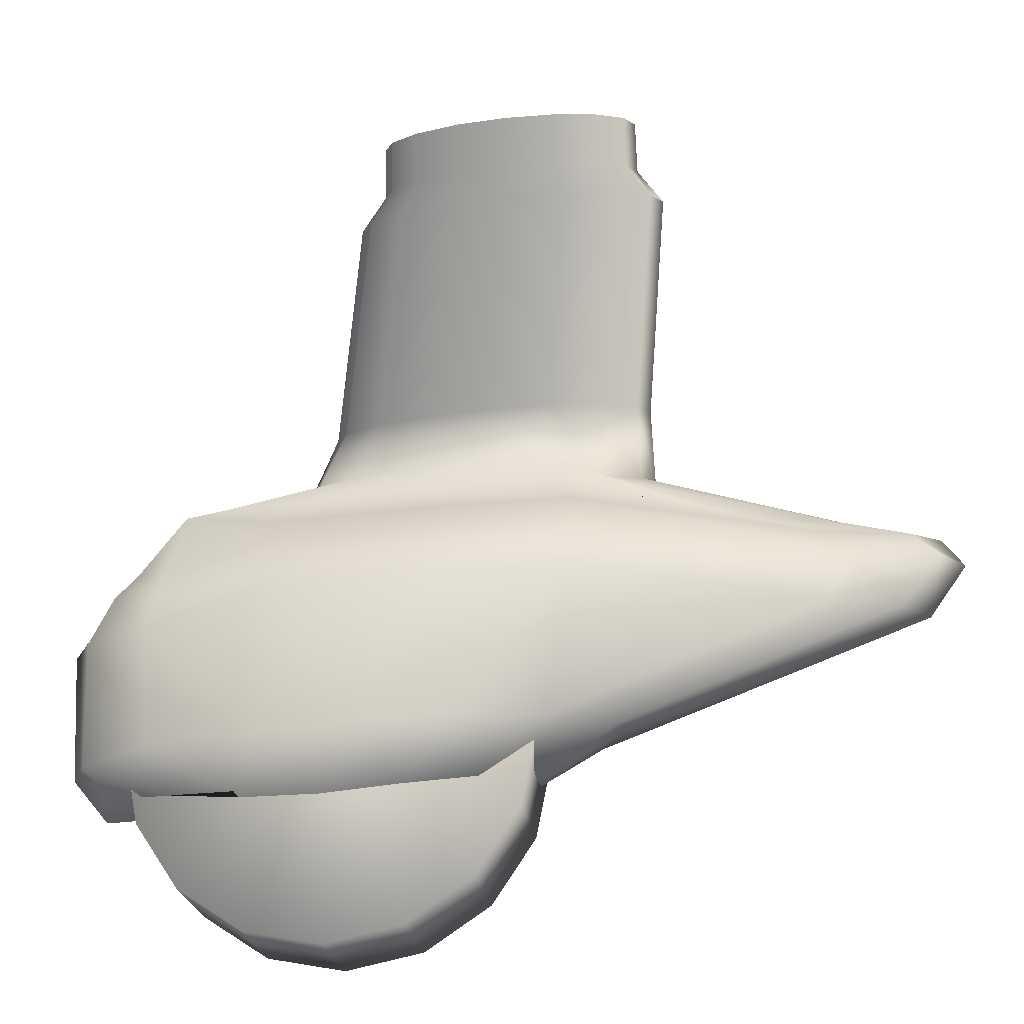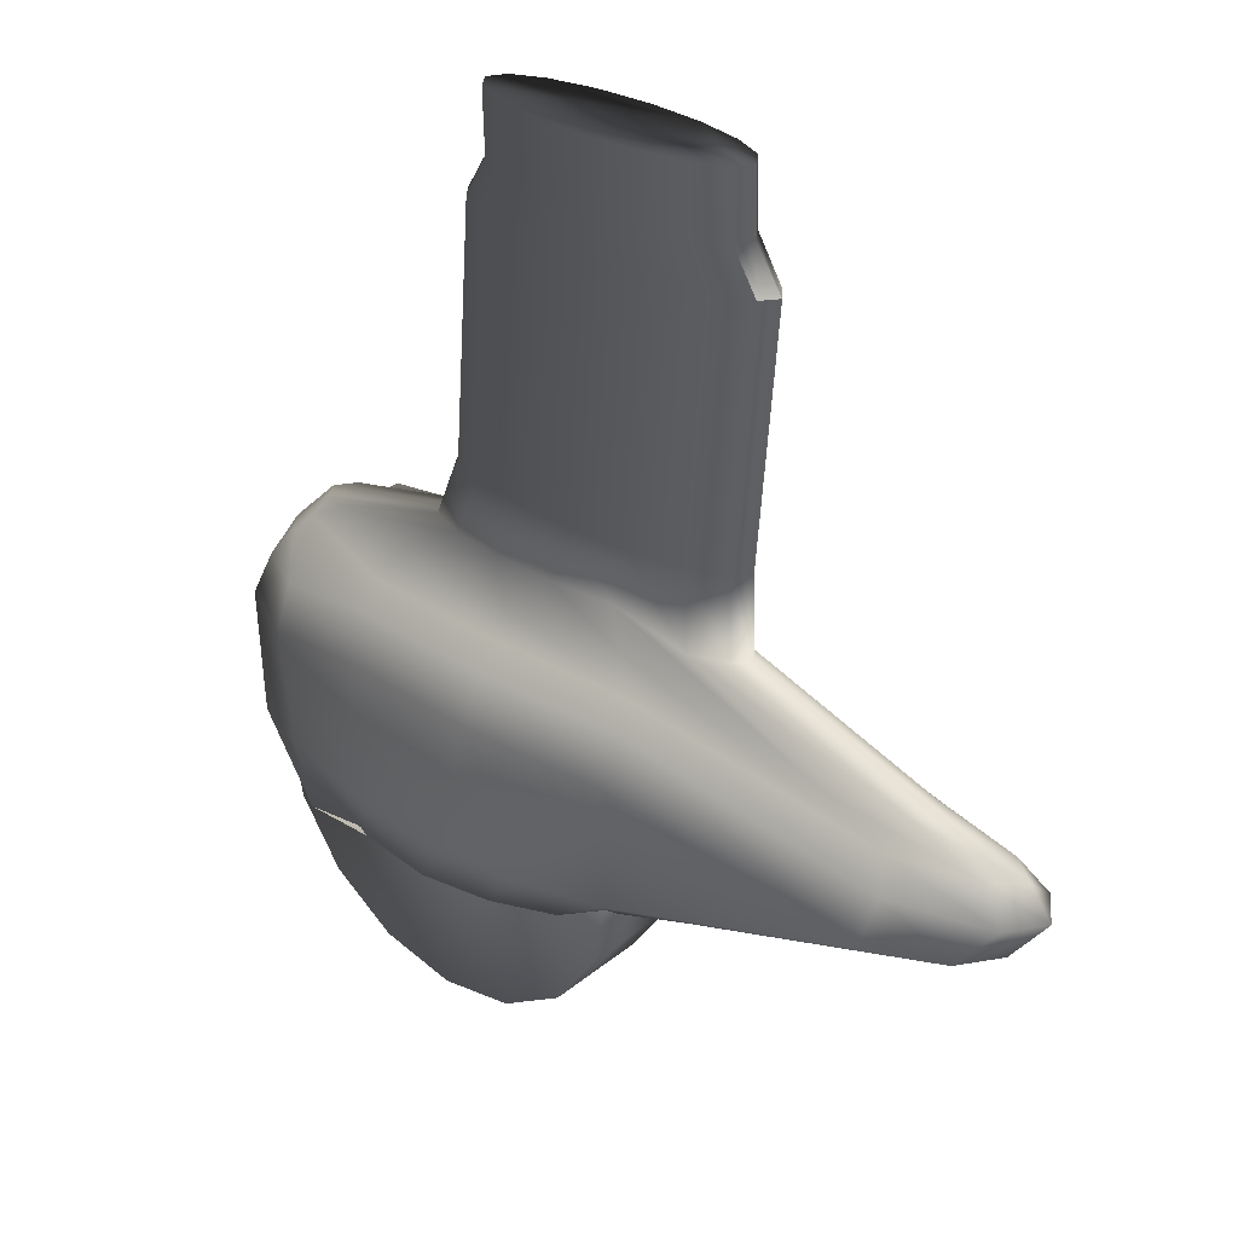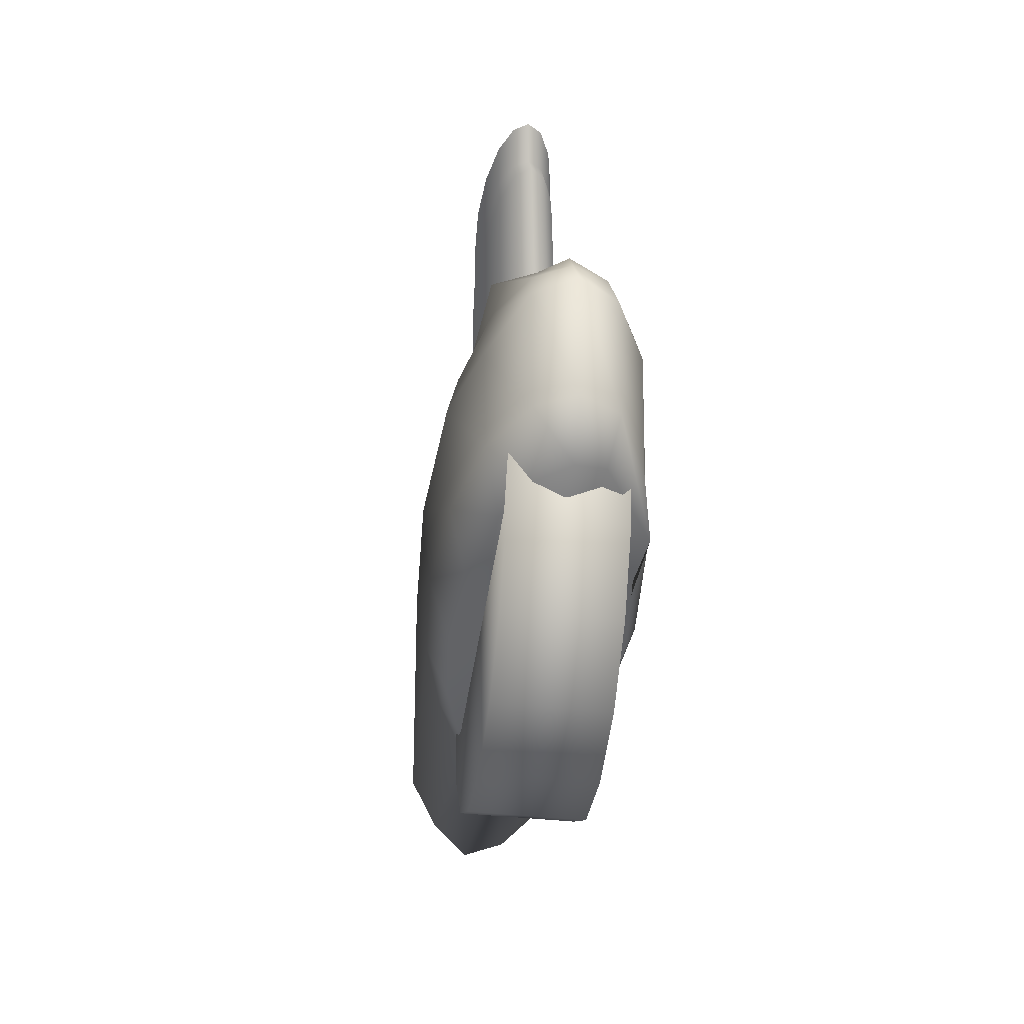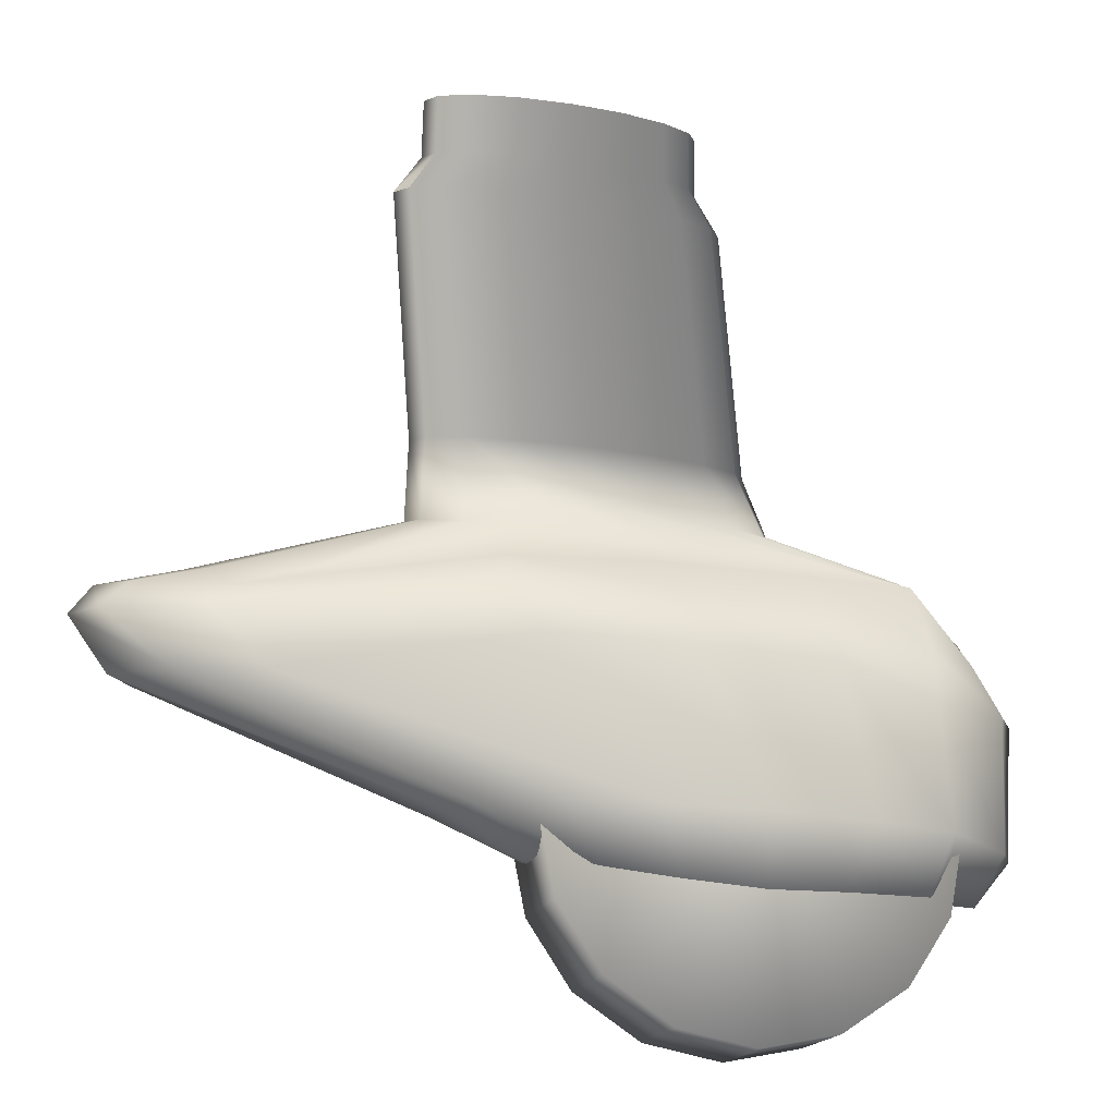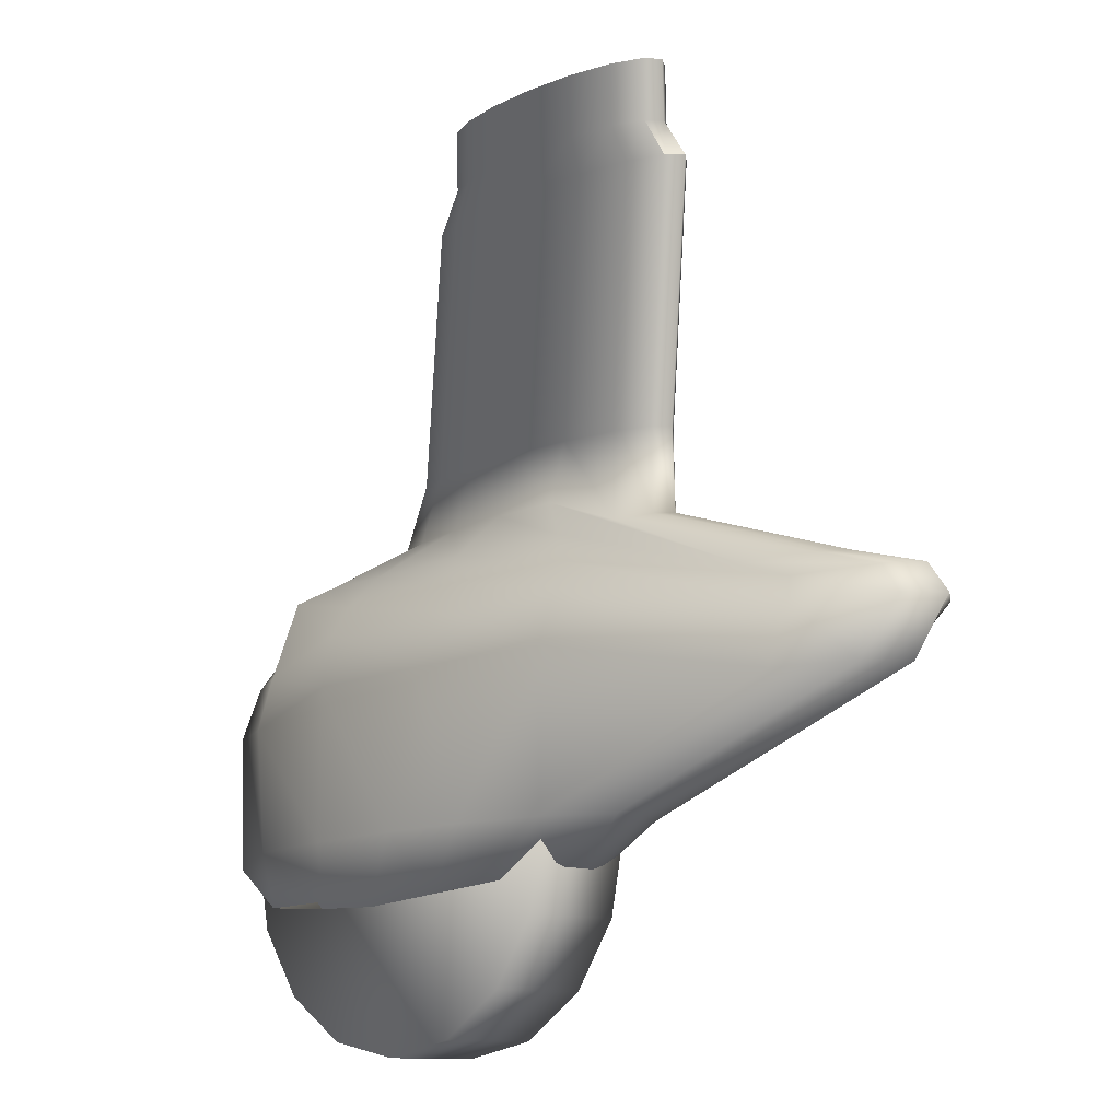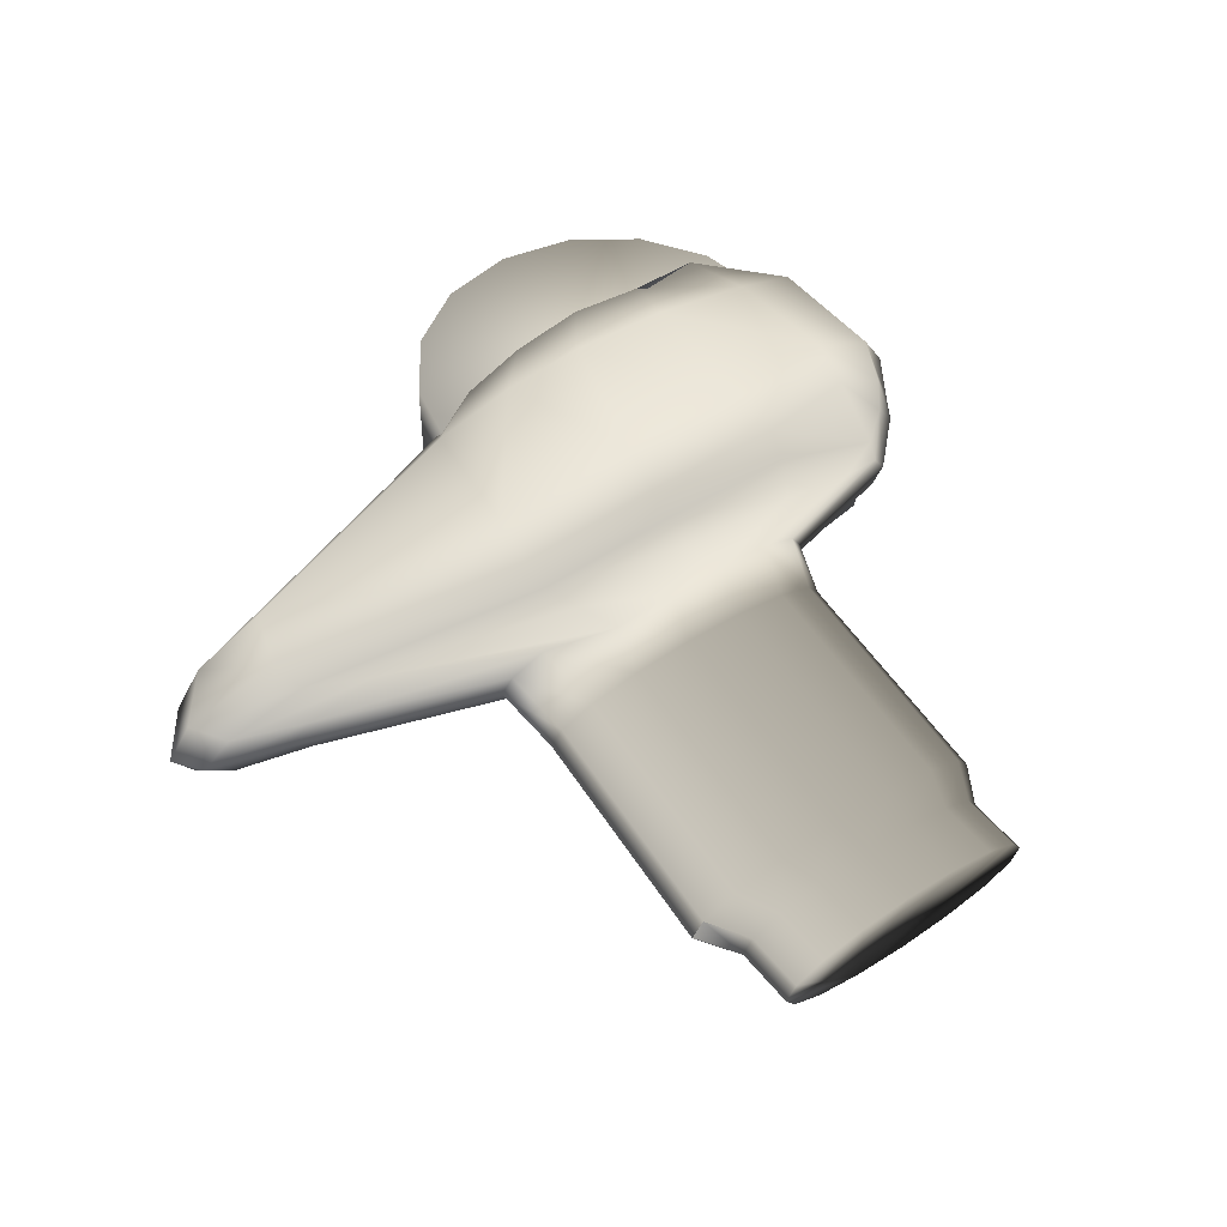
<metadata>
{"format":"obj","ext":"obj","renderer":"f3d","projection":"perspective","resolution":1024,"background":"white","views":[{"elev":-24.8,"azim":-171.4,"up":"+Z"},{"elev":32.8,"azim":-138.2,"up":"+Z"},{"elev":-42.1,"azim":82.7,"up":"+Z"},{"elev":-17.6,"azim":-15.2,"up":"+Z"},{"elev":-11.1,"azim":-134.5,"up":"+Z"},{"elev":48.9,"azim":-35.1,"up":"+Y"}]}
</metadata>
<code>
g default
v 6.636 3.883 0.5466
v 6.736 3.883 0.5268
v 6.736 4.016 0.5268
v 6.636 4.016 0.5466
v 6.82 3.883 0.4702
v 6.82 4.016 0.4702
v 6.877 3.883 0.3855
v 6.877 4.016 0.3855
v 6.897 3.883 0.2856
v 6.897 4.016 0.2856
v 6.877 3.883 0.1856
v 6.877 4.016 0.1856
v 6.82 3.883 0.1009
v 6.82 4.016 0.1009
v 6.736 3.883 0.04435
v 6.736 4.016 0.04435
v 6.636 3.883 0.02447
v 6.636 4.016 0.02447
v 6.536 3.883 0.04435
v 6.536 4.016 0.04435
v 6.451 3.883 0.1009
v 6.451 4.016 0.1009
v 6.395 3.883 0.1856
v 6.395 4.016 0.1856
v 6.375 3.883 0.2856
v 6.375 4.016 0.2856
v 6.395 3.883 0.3855
v 6.395 4.016 0.3855
v 6.451 3.883 0.4702
v 6.451 4.016 0.4702
v 6.536 4.016 0.5268
v 6.536 3.883 0.5268
v 6.466 3.894 0.6634
v 6.441 3.897 0.7375
v 6.36 3.901 0.7396
v 6.381 3.898 0.6678
v 6.291 3.982 0.6363
v 6.095 3.99 0.557
v 6 3.971 0.5586
v 6.243 3.966 0.6388
v 6.246 3.928 0.7426
v 6.243 3.929 0.6388
v 6.291 3.913 0.6363
v 6.292 3.912 0.7414
v 6.246 3.967 0.7426
v 6.226 3.948 0.6396
v 6.23 3.948 0.7431
v 6.36 3.994 0.7396
v 6.381 3.997 0.6678
v 6.292 3.983 0.7414
v 6.522 3.994 0.7354
v 6.55 3.997 0.6591
v 6.466 4.001 0.6634
v 6.441 3.998 0.7375
v 6.636 3.967 0.7324
v 6.67 3.968 0.6528
v 6.622 3.986 0.6553
v 6.59 3.983 0.7336
v 6.636 3.928 0.7324
v 6.67 3.927 0.6528
v 6.684 3.948 0.652
v 6.652 3.948 0.732
v 6.522 3.901 0.7354
v 6.55 3.898 0.6591
v 6.622 3.909 0.6553
v 6.59 3.912 0.7336
v 6.332 3.877 0.5866
v 6.323 3.844 0.5523
v 6.519 3.835 0.5477
v 6.52 3.857 0.5861
v 6.863 3.948 0.6048
v 6.847 3.971 0.6054
v 5.967 3.948 0.5592
v 6.785 3.99 0.6202
v 6 3.925 0.5586
v 6.687 4.003 0.6176
v 6.52 3.877 0.6205
v 6.687 3.883 0.6176
v 6.095 3.905 0.557
v 6.52 4.018 0.6205
v 6.81 3.905 0.5961
v 6.354 3.882 0.6234
v 6.354 4.013 0.6234
v 6.845 3.925 0.6054
v 5.992 3.868 0.4957
v 6.054 3.858 0.4258
v 6.37 3.83 0.4832
v 6.332 4.031 0.5866
v 6.323 4.051 0.5523
v 5.992 4.027 0.4957
v 6.009 4.001 0.5293
v 6.905 3.918 0.5389
v 6.929 3.905 0.5018
v 6.953 3.948 0.5009
v 6.93 3.948 0.5382
v 5.869 3.99 0.495
v 5.903 3.977 0.5314
v 6.934 3.99 0.5018
v 6.908 3.977 0.5389
v 5.838 3.948 0.4959
v 5.865 3.948 0.5322
v 6.863 4.027 0.5064
v 6.837 4.008 0.6024
v 5.869 3.905 0.495
v 5.903 3.918 0.5314
v 6.715 4.051 0.5431
v 6.707 4.031 0.579
v 6.715 3.844 0.5431
v 6.707 3.859 0.5838
v 6.009 3.894 0.5293
v 6.519 4.06 0.5477
v 6.52 4.037 0.5828
v 6.863 3.868 0.5064
v 6.837 3.869 0.5832
v 5.952 3.899 0.4279
v 6.306 3.9 0.293
v 6.404 3.86 0.2934
v 6.534 4.075 0.4796
v 6.33 4.065 0.4832
v 6.862 3.858 0.4401
v 6.963 3.899 0.438
v 6.549 3.821 0.4796
v 6.011 4.037 0.4258
v 6.994 3.948 0.4373
v 5.92 3.996 0.4279
v 6.963 3.996 0.438
v 5.886 3.948 0.4286
v 6.877 4.037 0.4401
v 6.716 4.065 0.4759
v 6.728 3.83 0.4759
v 6.392 3.91 0.2403
v 6.45 3.878 0.2241
v 6.723 4.062 0.2848
v 6.584 4.072 0.2878
v 6.769 3.833 0.2848
v 6.878 3.86 0.2823
v 6.512 3.833 0.2908
v 6.471 4.062 0.2908
v 6.958 3.9 0.2685
v 6.641 3.823 0.2878
v 6.361 4.035 0.2934
v 6.984 3.948 0.2679
v 6.277 3.995 0.293
v 6.958 3.995 0.2685
v 6.28 3.948 0.2936
v 6.864 4.035 0.2823
v 6.828 4.046 0.2102
v 6.741 4.039 0.2056
v 6.45 4.018 0.2257
v 6.392 3.985 0.2403
v 6.741 3.856 0.204
v 6.85 3.878 0.2069
v 6.536 4.039 0.2137
v 6.886 3.91 0.2287
v 6.936 3.948 0.2102
v 6.915 3.985 0.2287
v 6.639 4.047 0.2031
v 6.371 3.948 0.2408
v 6.536 3.856 0.2104
v 6.639 3.849 0.2014
v 6.416 3.897 1.062
v 6.335 3.901 1.064
v 6.497 3.901 1.06
v 6.565 3.912 1.058
v 6.611 3.928 1.057
v 6.627 3.948 1.056
v 6.611 3.967 1.057
v 6.565 3.983 1.058
v 6.497 3.994 1.06
v 6.416 3.998 1.062
v 6.335 3.994 1.064
v 6.267 3.983 1.066
v 6.221 3.967 1.067
v 6.205 3.948 1.067
v 6.221 3.928 1.067
v 6.267 3.912 1.066
v 6.417 3.897 1.114
v 6.349 3.901 1.116
v 6.485 3.901 1.112
v 6.543 3.912 1.11
v 6.582 3.928 1.109
v 6.595 3.948 1.109
v 6.582 3.967 1.109
v 6.543 3.983 1.11
v 6.485 3.994 1.112
v 6.417 3.998 1.114
v 6.349 3.994 1.116
v 6.292 3.983 1.117
v 6.253 3.967 1.118
v 6.239 3.948 1.118
v 6.253 3.928 1.118
v 6.292 3.912 1.117
v 6.419 3.897 1.192
v 6.351 3.901 1.194
v 6.488 3.901 1.19
v 6.545 3.912 1.189
v 6.584 3.928 1.188
v 6.597 3.948 1.187
v 6.584 3.967 1.188
v 6.545 3.983 1.189
v 6.488 3.994 1.19
v 6.419 3.998 1.192
v 6.351 3.994 1.194
v 6.294 3.983 1.195
v 6.255 3.967 1.196
v 6.242 3.948 1.197
v 6.255 3.928 1.196
v 6.294 3.912 1.195
g polySurface52
f 1 2 3 4
f 2 5 6 3
f 5 7 8 6
f 7 9 10 8
f 9 11 12 10
f 11 13 14 12
f 13 15 16 14
f 15 17 18 16
f 17 19 20 18
f 19 21 22 20
f 21 23 24 22
f 23 25 26 24
f 25 27 28 26
f 27 29 30 28
f 3 31 4
f 3 30 31
f 3 6 30
f 6 28 30
f 6 8 28
f 8 26 28
f 8 10 26
f 10 24 26
f 10 12 24
f 12 14 24
f 14 22 24
f 14 16 22
f 16 20 22
f 16 18 20
f 32 1 4 31
f 29 32 31 30
f 1 32 2
f 32 29 2
f 29 5 2
f 29 27 5
f 27 7 5
f 27 25 7
f 25 9 7
f 25 23 9
f 23 11 9
f 23 13 11
f 23 21 13
f 21 15 13
f 21 19 15
f 19 17 15
f 33 34 35 36
f 37 38 39 40
f 41 42 43 44
f 45 40 46 47
f 48 49 37 50
f 51 52 53 54
f 55 56 57 58
f 59 60 61 62
f 63 64 65 66
f 44 43 36 35
f 47 46 42 41
f 34 33 64 63
f 50 37 40 45
f 54 53 49 48
f 58 57 52 51
f 62 61 56 55
f 66 65 60 59
f 67 68 69 70
f 61 71 72 56
f 40 39 73 46
f 56 72 74 57
f 46 73 75 42
f 57 74 76 52
f 33 77 78 64
f 42 75 79 43
f 52 76 80 53
f 64 78 81 65
f 43 79 82 36
f 53 80 83 49
f 65 81 84 60
f 36 82 77 33
f 49 83 38 37
f 60 84 71 61
f 85 86 87 68
f 88 89 90 91
f 92 93 94 95
f 91 90 96 97
f 95 94 98 99
f 97 96 100 101
f 99 98 102 103
f 101 100 104 105
f 103 102 106 107
f 70 69 108 109
f 105 104 85 110
f 107 106 111 112
f 109 108 113 114
f 110 85 68 67
f 112 111 89 88
f 114 113 93 92
f 115 116 117 86
f 111 118 119 89
f 113 120 121 93
f 68 87 122 69
f 89 119 123 90
f 93 121 124 94
f 90 123 125 96
f 94 124 126 98
f 96 125 127 100
f 98 126 128 102
f 100 127 115 104
f 102 128 129 106
f 69 122 130 108
f 104 115 86 85
f 106 129 118 111
f 108 130 120 113
f 116 131 132 117
f 129 133 134 118
f 130 135 136 120
f 86 117 137 87
f 118 134 138 119
f 120 136 139 121
f 87 137 140 122
f 119 138 141 123
f 121 139 142 124
f 123 141 143 125
f 124 142 144 126
f 125 143 145 127
f 126 144 146 128
f 127 145 116 115
f 128 146 133 129
f 122 140 135 130
f 82 67 70 77
f 83 88 91 38
f 84 92 95 71
f 38 91 97 39
f 71 95 99 72
f 39 97 101 73
f 72 99 103 74
f 73 101 105 75
f 74 103 107 76
f 77 70 109 78
f 75 105 110 79
f 76 107 112 80
f 78 109 114 81
f 79 110 67 82
f 80 112 88 83
f 81 114 92 84
f 146 147 148 133
f 141 149 150 143
f 135 151 152 136
f 138 153 149 141
f 139 154 155 142
f 144 156 147 146
f 153 157 148
f 149 153 148
f 149 148 147
f 150 149 147
f 150 147 156
f 158 150 156
f 158 156 155
f 131 158 155
f 131 155 154
f 132 131 154
f 132 154 152
f 132 152 151
f 159 132 151
f 160 159 151
f 137 159 160 140
f 145 158 131 116
f 134 157 153 138
f 136 152 154 139
f 142 155 156 144
f 140 160 151 135
f 117 132 159 137
f 143 150 158 145
f 133 148 157 134
f 194 193 195 196 197 198 199 200 201 202 203 204 205 206 207 208
f 35 34 161 162
f 34 63 163 161
f 63 66 164 163
f 66 59 165 164
f 59 62 166 165
f 62 55 167 166
f 55 58 168 167
f 58 51 169 168
f 51 54 170 169
f 54 48 171 170
f 48 50 172 171
f 50 45 173 172
f 45 47 174 173
f 47 41 175 174
f 41 44 176 175
f 44 35 162 176
f 162 161 177 178
f 161 163 179 177
f 163 164 180 179
f 164 165 181 180
f 165 166 182 181
f 166 167 183 182
f 167 168 184 183
f 168 169 185 184
f 169 170 186 185
f 170 171 187 186
f 171 172 188 187
f 172 173 189 188
f 173 174 190 189
f 174 175 191 190
f 175 176 192 191
f 176 162 178 192
f 178 177 193 194
f 177 179 195 193
f 179 180 196 195
f 180 181 197 196
f 181 182 198 197
f 182 183 199 198
f 183 184 200 199
f 184 185 201 200
f 185 186 202 201
f 186 187 203 202
f 187 188 204 203
f 188 189 205 204
f 189 190 206 205
f 190 191 207 206
f 191 192 208 207
f 192 178 194 208

</code>
